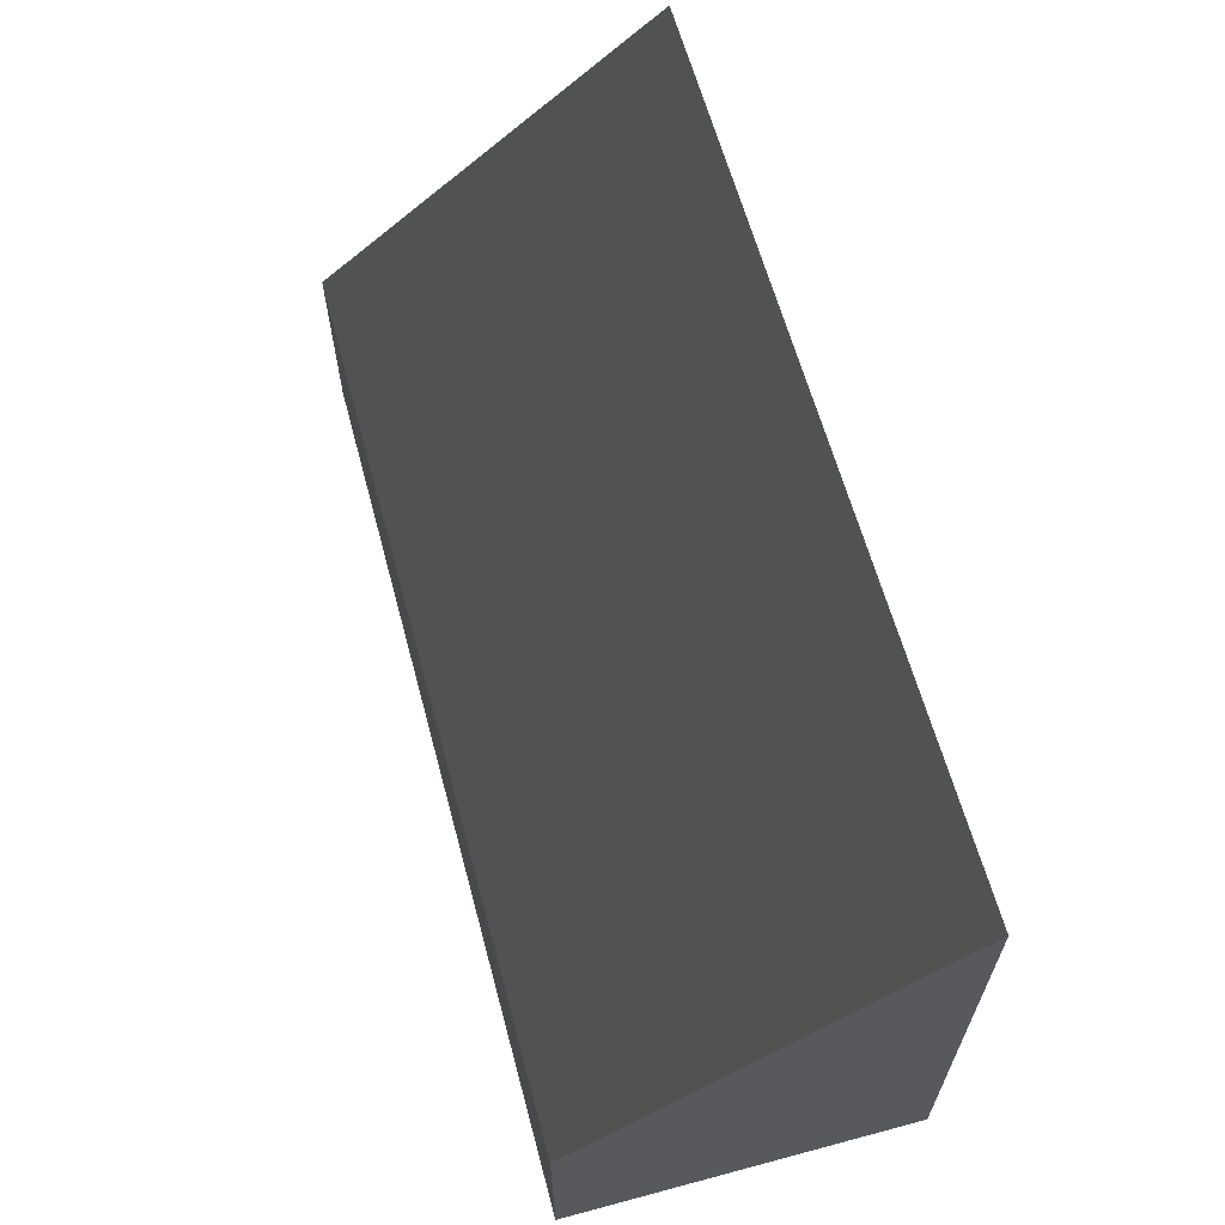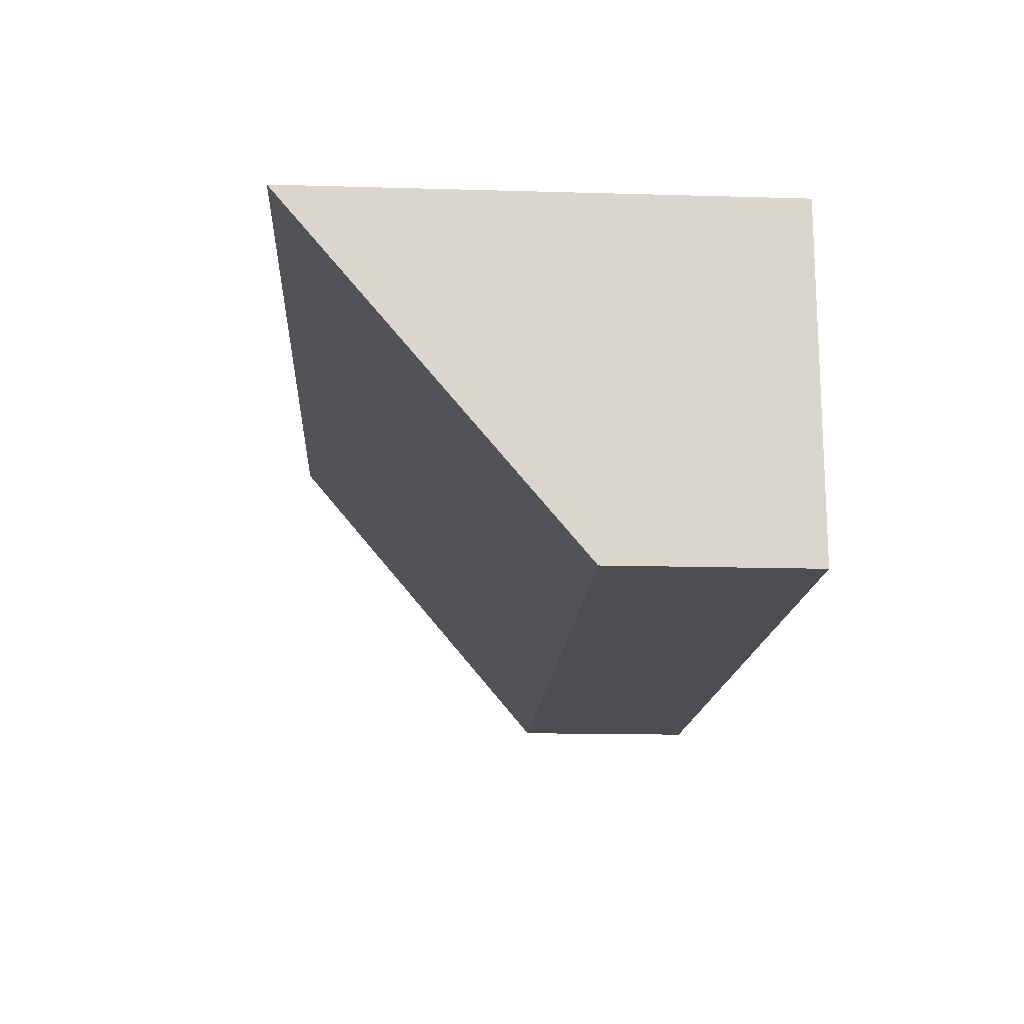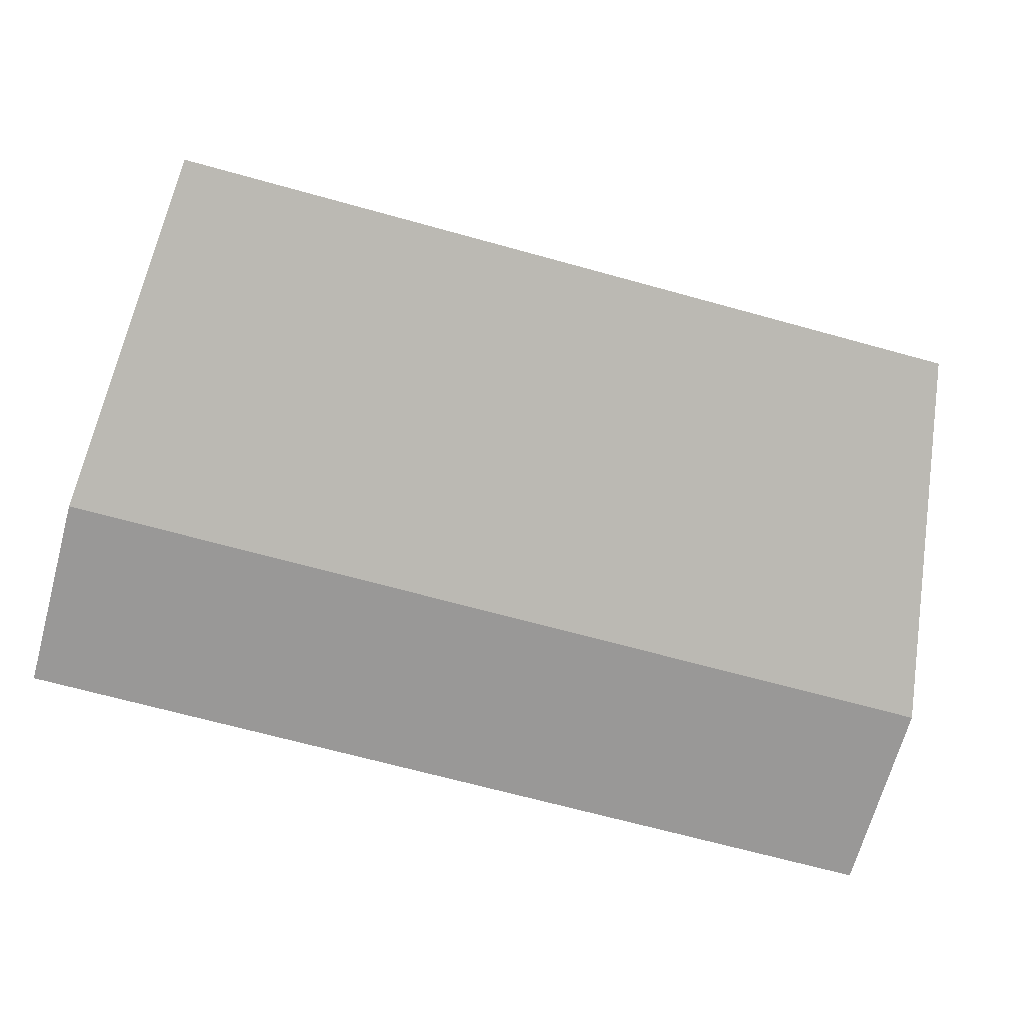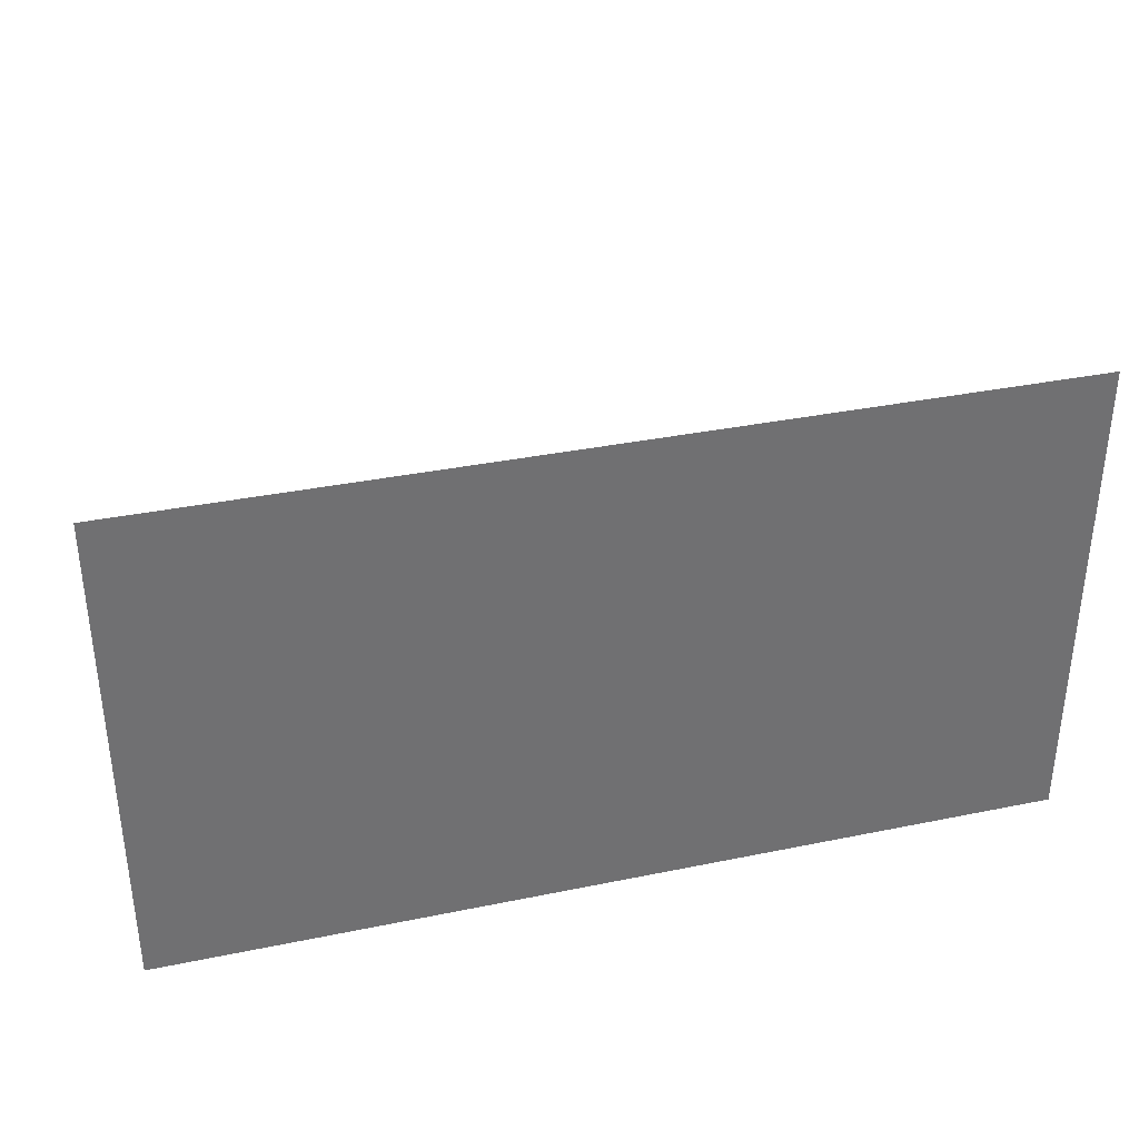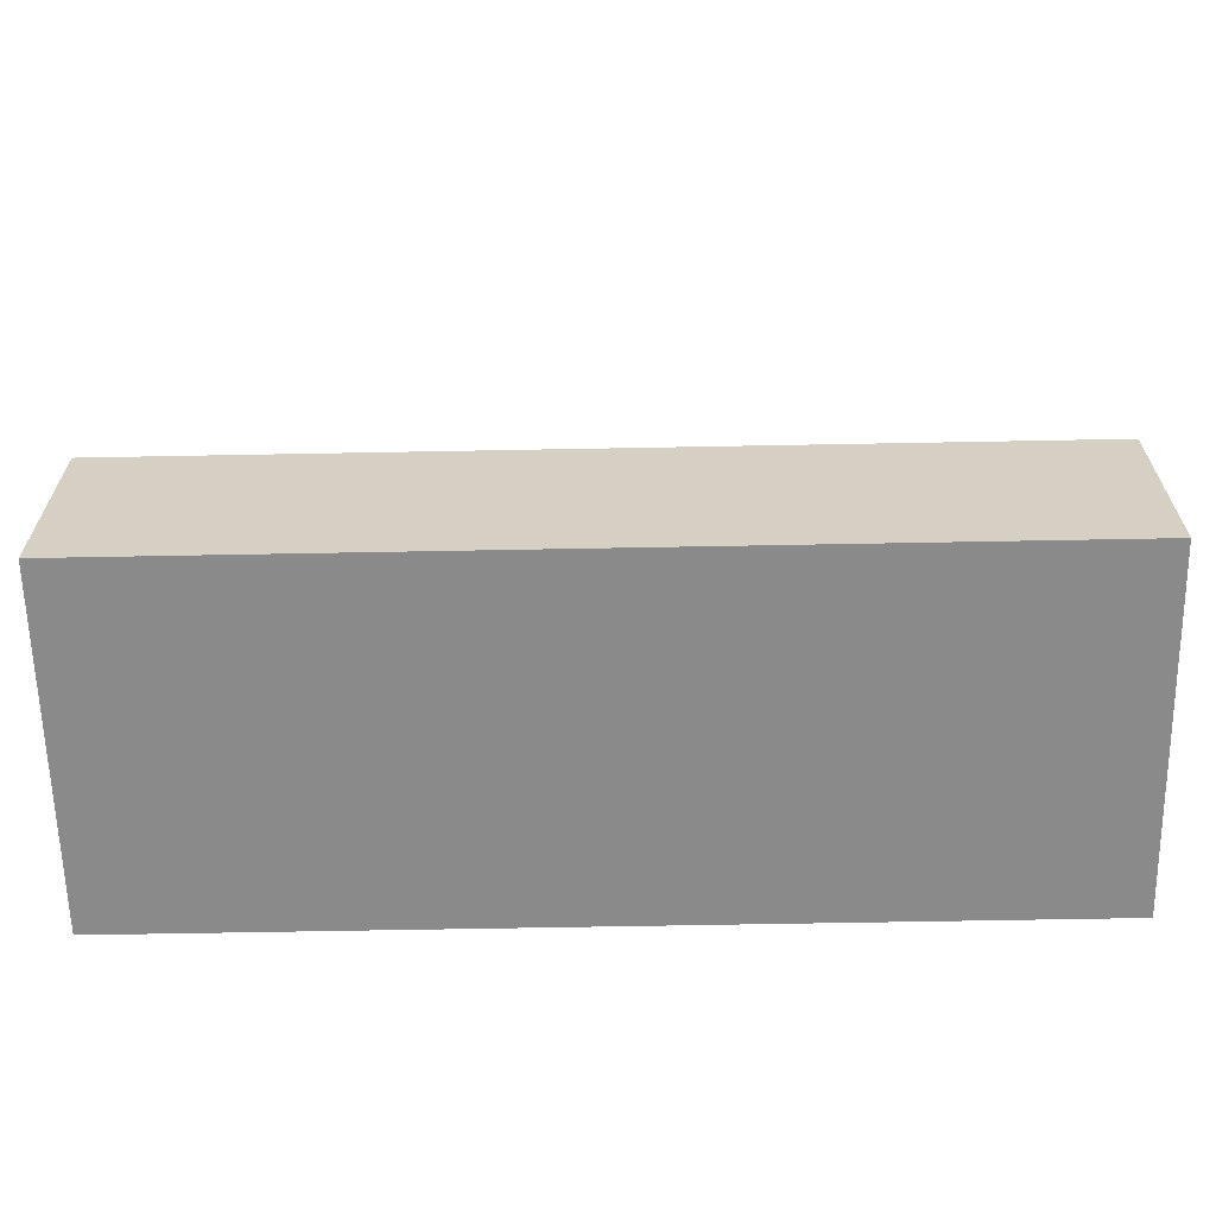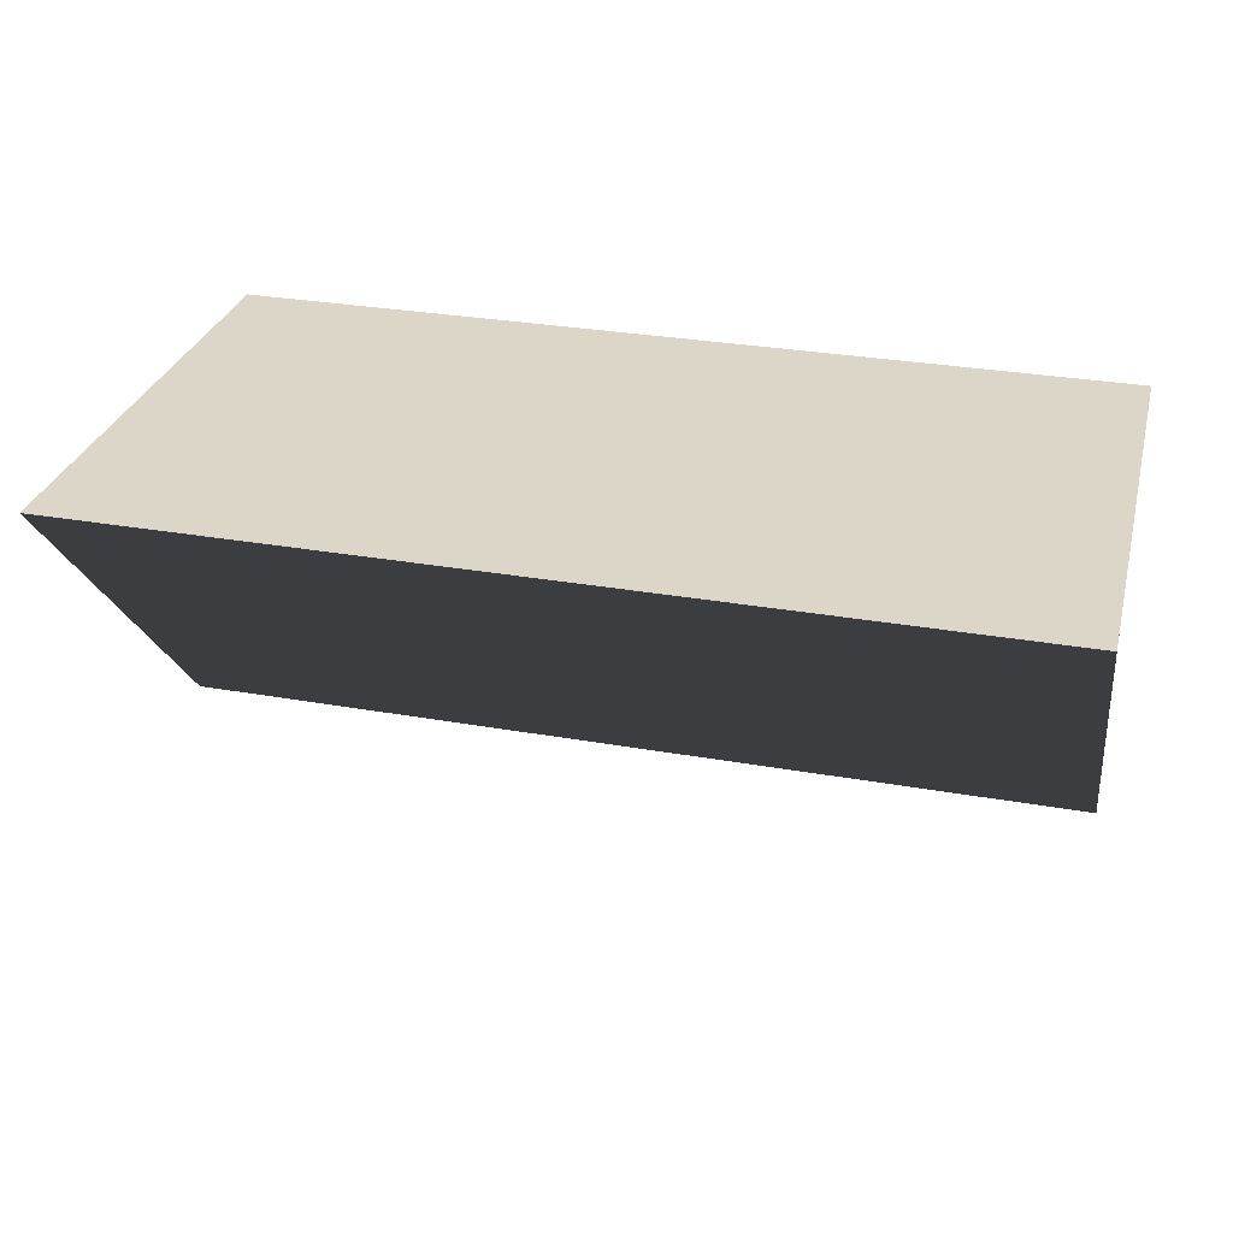
<metadata>
{"format":"obj","ext":"obj","renderer":"f3d","projection":"perspective","resolution":1024,"background":"white","views":[{"elev":62.7,"azim":-105.1,"up":"+Y"},{"elev":-15.8,"azim":-93.4,"up":"+Z"},{"elev":-68.7,"azim":164.6,"up":"+Z"},{"elev":35.3,"azim":-15.2,"up":"+Y"},{"elev":-63.6,"azim":-178.9,"up":"+Y"},{"elev":30.2,"azim":-165.6,"up":"+Z"}]}
</metadata>
<code>
o buildings009 (258)
g buildings009 (258)
v 386.4 0.7776 54.39
v 370.9 0.7776 54.39
v 386.4 9.298 54.39
v 370.9 9.298 54.39
v 370.9 0.7776 54.39
v 370.9 0.7776 48.39
v 370.9 9.298 54.39
v 370.9 4.224 48.39
v 370.9 0.7776 48.39
v 386.4 0.7776 48.39
v 370.9 4.224 48.39
v 386.4 4.224 48.39
v 386.4 0.7776 48.39
v 386.4 0.7776 54.39
v 386.4 4.224 48.39
v 386.4 9.298 54.39
v 386.4 9.298 54.39
v 370.9 9.298 54.39
v 386.4 4.224 48.39
v 370.9 4.224 48.39
v 386.4 0.7776 48.39
v 370.9 0.7776 48.39
v 386.4 0.7776 54.39
v 370.9 0.7776 54.39
g buildings009 (258)
f 3 4 2 1
f 7 8 6 5
f 11 12 10 9
f 15 16 14 13
f 19 20 18 17
f 23 24 22 21

</code>
